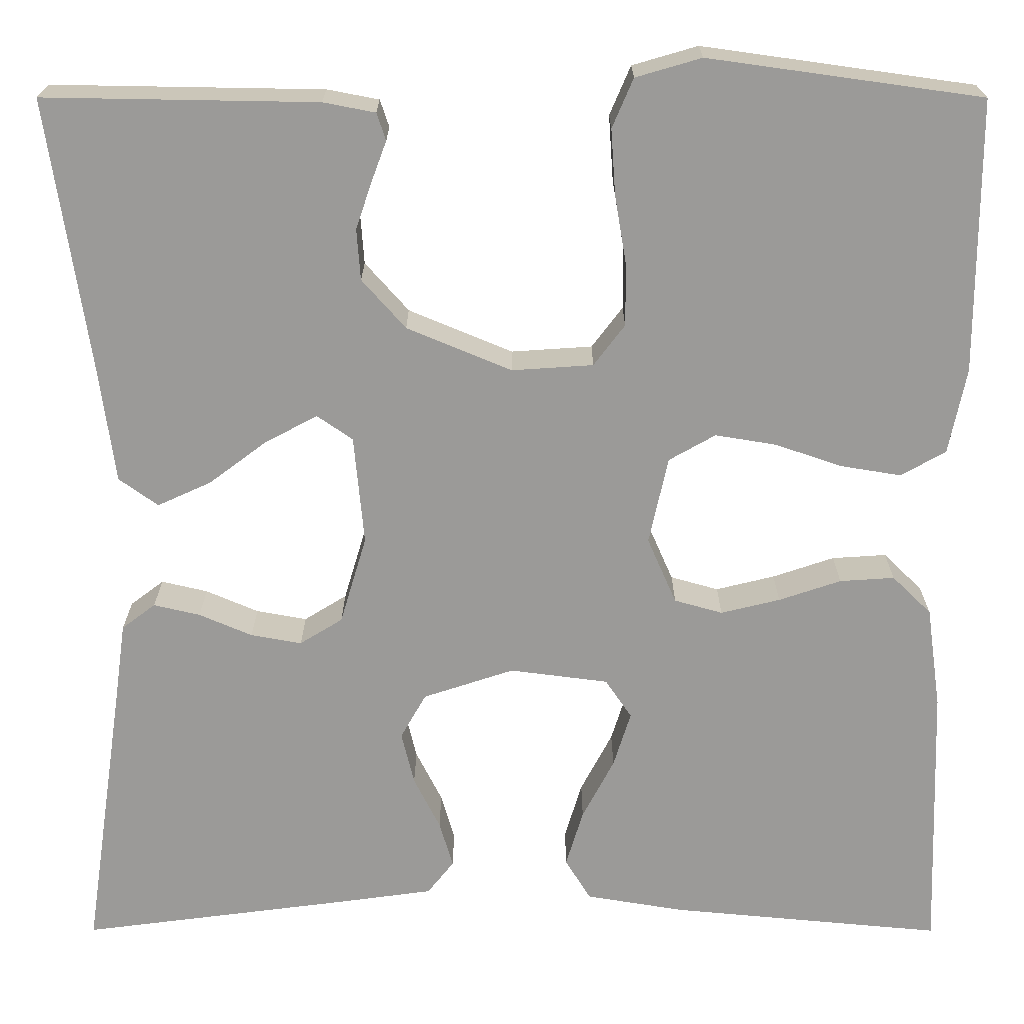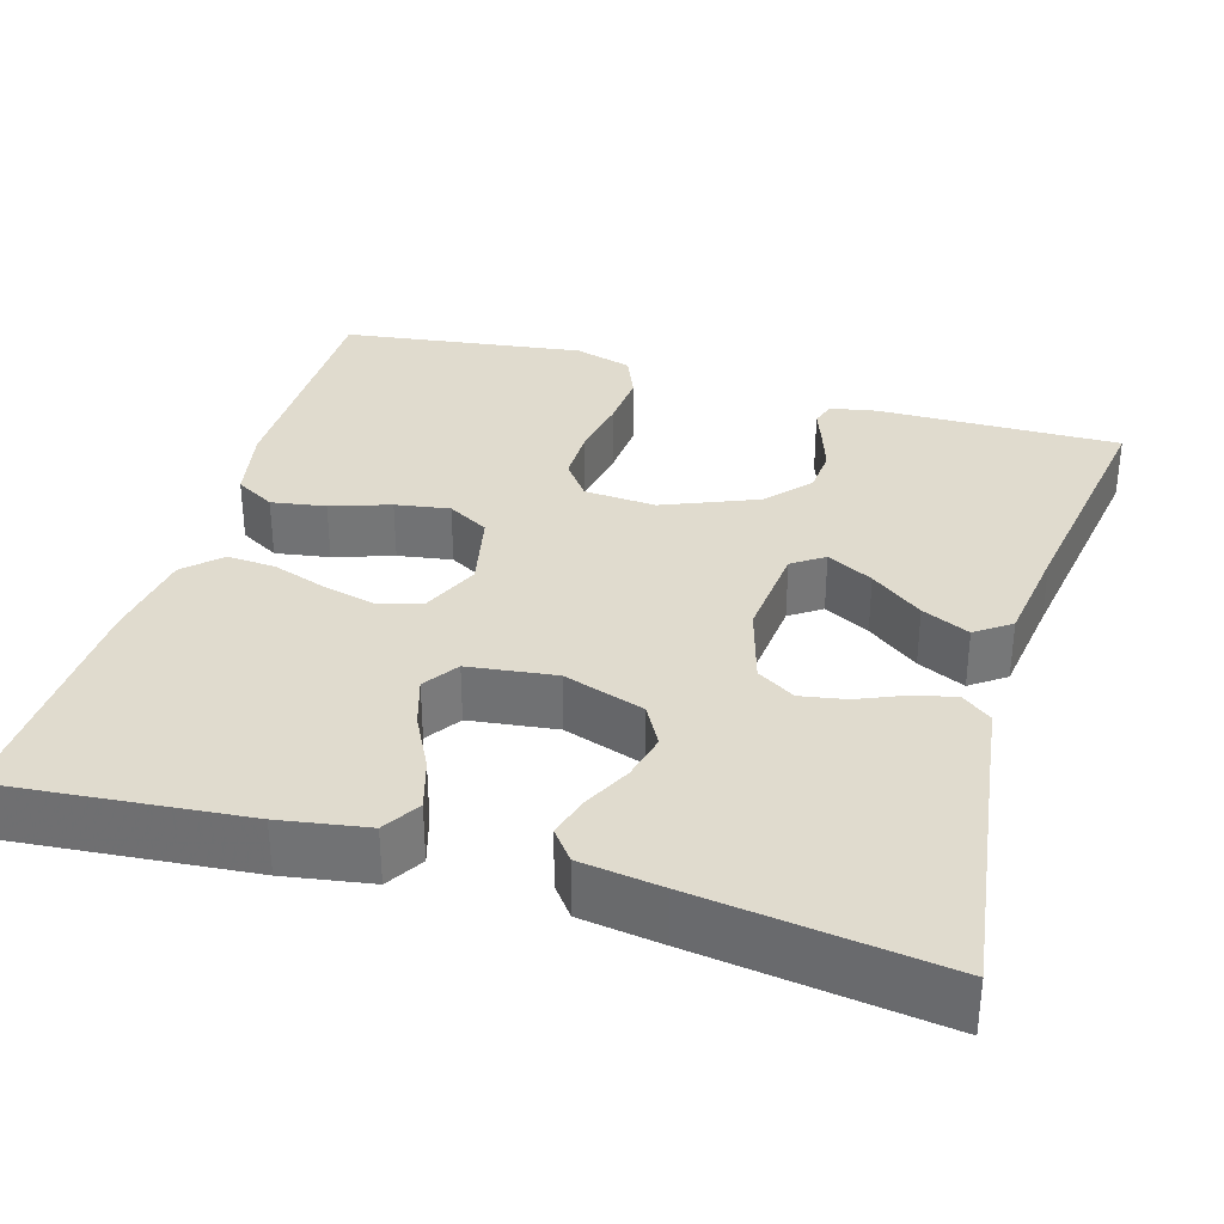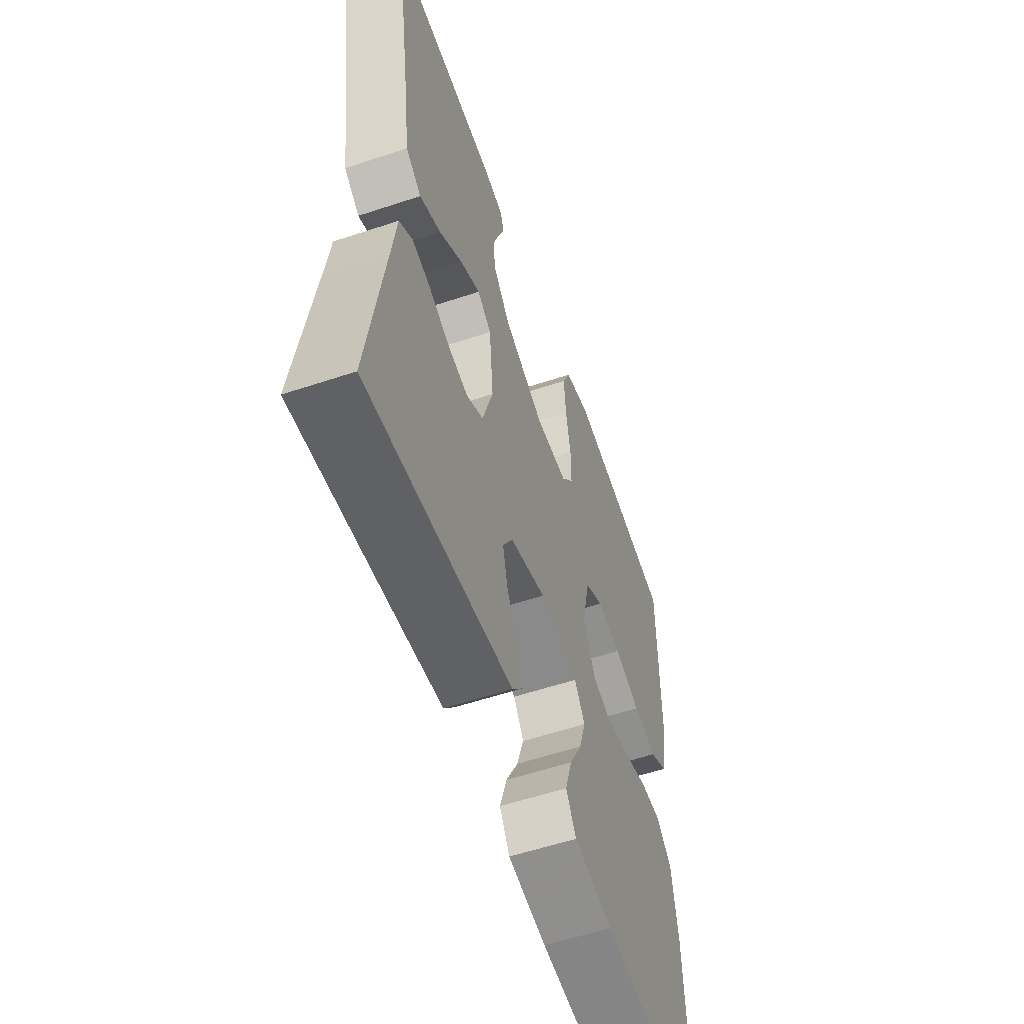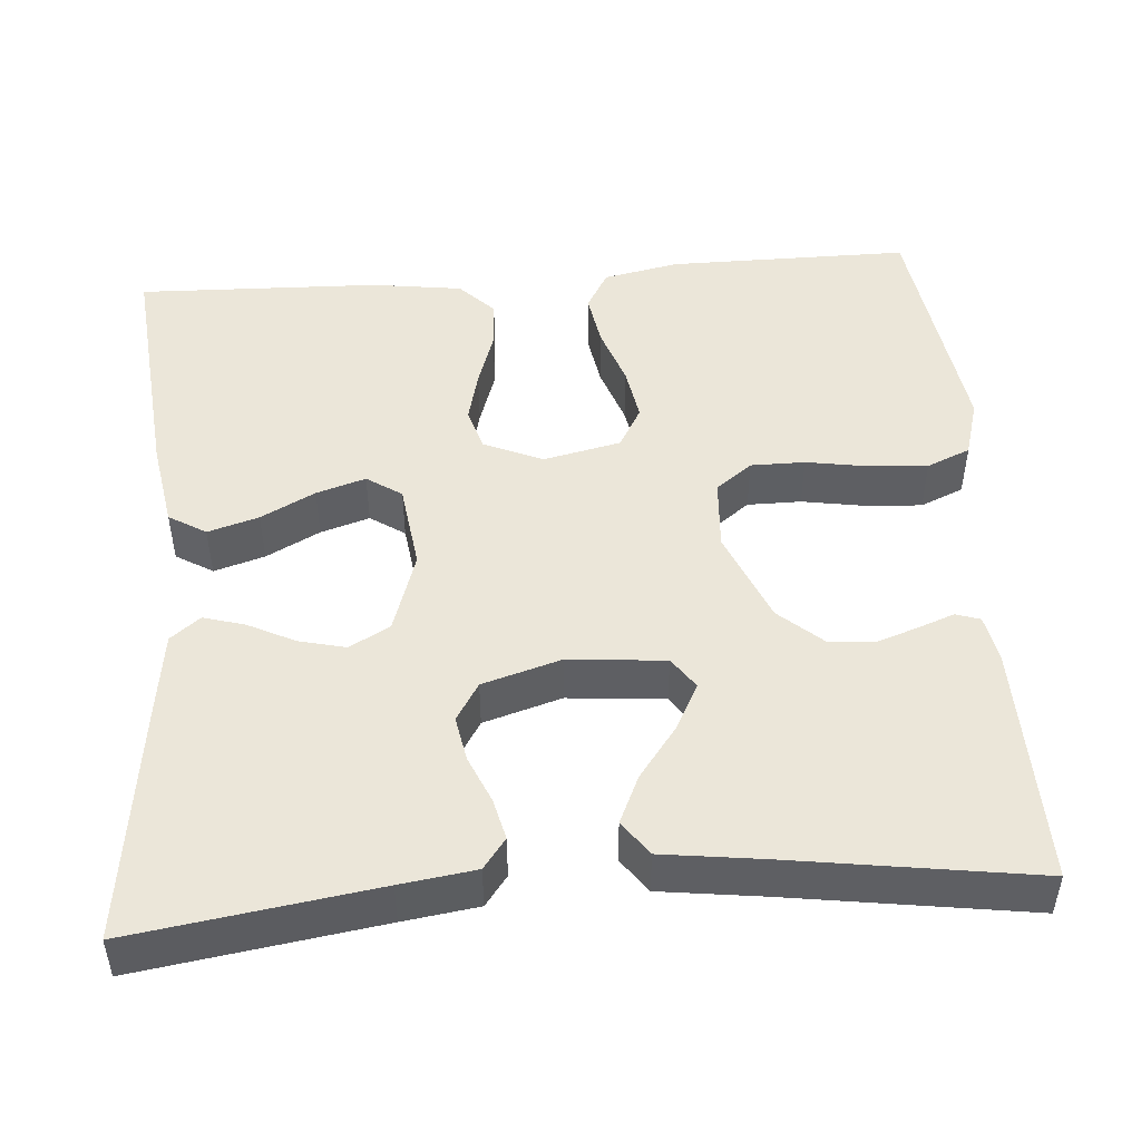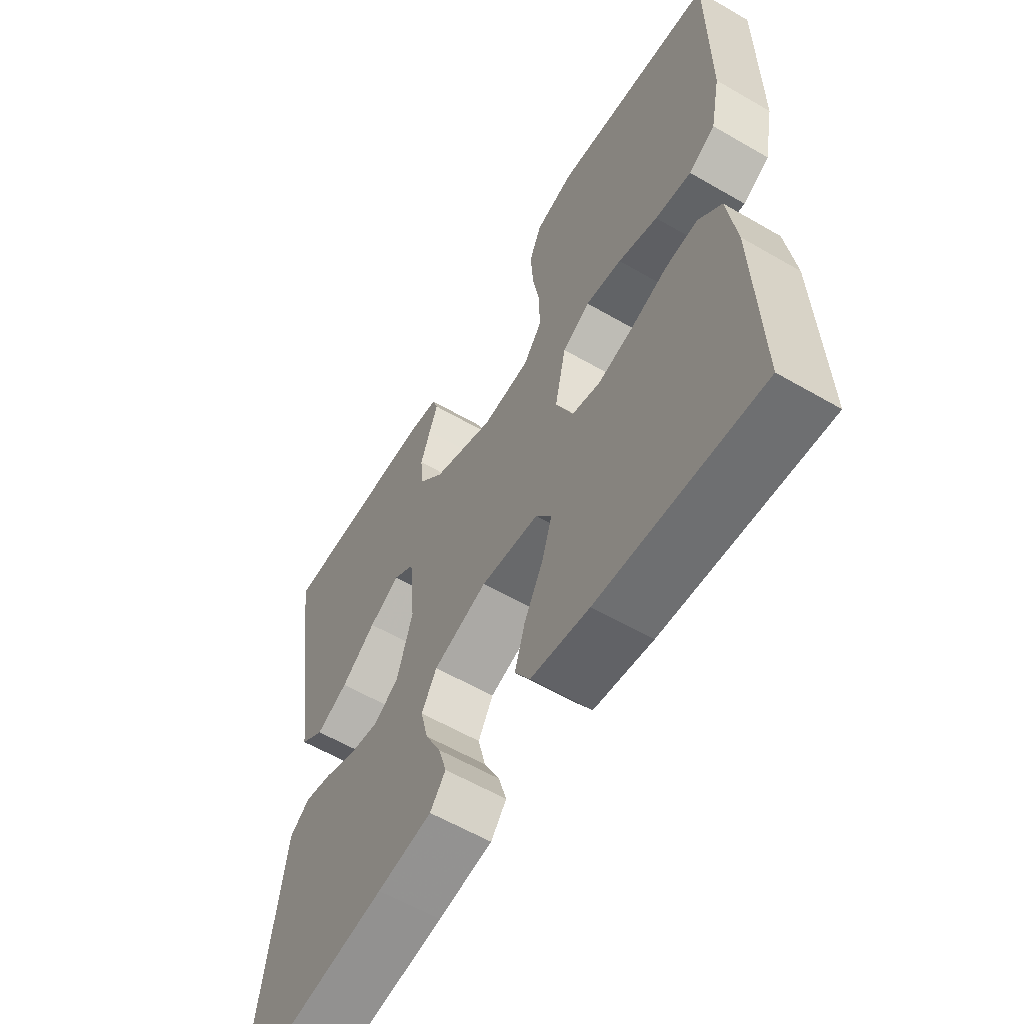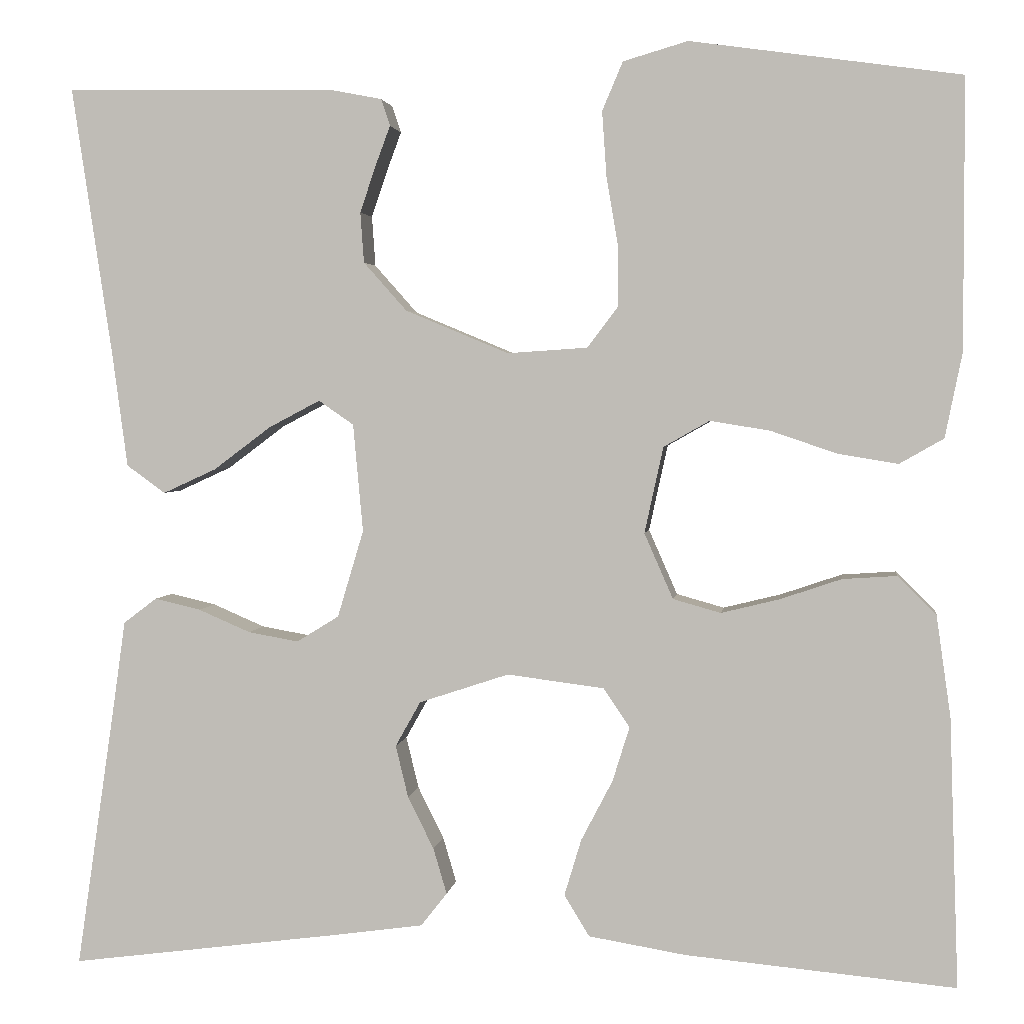
<metadata>
{"format":"obj","ext":"obj","renderer":"f3d","projection":"perspective","resolution":1024,"background":"white","views":[{"elev":20.7,"azim":0.1,"up":"+Z"},{"elev":33.5,"azim":-163.4,"up":"+Y"},{"elev":-56.8,"azim":-70.8,"up":"+Z"},{"elev":48.3,"azim":-94.5,"up":"+Y"},{"elev":-59.4,"azim":59.2,"up":"+Z"},{"elev":2.7,"azim":7.5,"up":"+Z"}]}
</metadata>
<code>
v 0.5 0.07 -0.5
v 0.2 0.07 -0.472
v 0.092 0.07 -0.454
v 0.064 0.07 -0.408
v 0.083 0.07 -0.345
v 0.118 0.07 -0.278
v 0.137 0.07 -0.217
v 0.108 0.07 -0.174
v 0 0.07 -0.16
v -0.1 0.07 -0.193
v -0.128 0.07 -0.243
v -0.114 0.07 -0.301
v -0.085 0.07 -0.359
v -0.07 0.07 -0.41
v -0.099 0.07 -0.447
v -0.2 0.07 -0.461
v -0.5 0.07 -0.5
v -0.456 0.07 -0.2
v -0.443 0.07 -0.107
v -0.406 0.07 -0.079
v -0.355 0.07 -0.091
v -0.297 0.07 -0.116
v -0.241 0.07 -0.126
v -0.194 0.07 -0.097
v -0.165 0.07 0
v -0.176 0.07 0.12
v -0.215 0.07 0.147
v -0.272 0.07 0.117
v -0.336 0.07 0.069
v -0.395 0.07 0.042
v -0.438 0.07 0.073
v -0.455 0.07 0.2
v -0.5 0.07 0.5
v -0.2 0.07 0.495
v -0.143 0.07 0.484
v -0.133 0.07 0.454
v -0.149 0.07 0.411
v -0.167 0.07 0.358
v -0.163 0.07 0.302
v -0.115 0.07 0.248
v 0 0.07 0.2
v 0.089 0.07 0.206
v 0.123 0.07 0.251
v 0.123 0.07 0.318
v 0.11 0.07 0.395
v 0.105 0.07 0.467
v 0.128 0.07 0.521
v 0.2 0.07 0.542
v 0.5 0.07 0.5
v 0.5 0.07 0.2
v 0.481 0.07 0.106
v 0.432 0.07 0.078
v 0.365 0.07 0.089
v 0.292 0.07 0.114
v 0.225 0.07 0.125
v 0.174 0.07 0.096
v 0.153 0.07 0
v 0.185 0.07 -0.073
v 0.238 0.07 -0.088
v 0.303 0.07 -0.072
v 0.371 0.07 -0.049
v 0.431 0.07 -0.045
v 0.474 0.07 -0.087
v 0.49 0.07 -0.2
v 0.5 0 -0.5
v 0.2 0 -0.472
v 0.092 0 -0.454
v 0.064 0 -0.408
v 0.083 0 -0.345
v 0.118 0 -0.278
v 0.137 0 -0.217
v 0.108 0 -0.174
v 0 0 -0.16
v -0.1 0 -0.193
v -0.128 0 -0.243
v -0.114 0 -0.301
v -0.085 0 -0.359
v -0.07 0 -0.41
v -0.099 0 -0.447
v -0.2 0 -0.461
v -0.5 0 -0.5
v -0.456 0 -0.2
v -0.443 0 -0.107
v -0.406 0 -0.079
v -0.355 0 -0.091
v -0.297 0 -0.116
v -0.241 0 -0.126
v -0.194 0 -0.097
v -0.165 0 0
v -0.176 0 0.12
v -0.215 0 0.147
v -0.272 0 0.117
v -0.336 0 0.069
v -0.395 0 0.042
v -0.438 0 0.073
v -0.455 0 0.2
v -0.5 0 0.5
v -0.2 0 0.495
v -0.143 0 0.484
v -0.133 0 0.454
v -0.149 0 0.411
v -0.167 0 0.358
v -0.163 0 0.302
v -0.115 0 0.248
v 0 0 0.2
v 0.089 0 0.206
v 0.123 0 0.251
v 0.123 0 0.318
v 0.11 0 0.395
v 0.105 0 0.467
v 0.128 0 0.521
v 0.2 0 0.542
v 0.5 0 0.5
v 0.5 0 0.2
v 0.481 0 0.106
v 0.432 0 0.078
v 0.365 0 0.089
v 0.292 0 0.114
v 0.225 0 0.125
v 0.174 0 0.096
v 0.153 0 0
v 0.185 0 -0.073
v 0.238 0 -0.088
v 0.303 0 -0.072
v 0.371 0 -0.049
v 0.431 0 -0.045
v 0.474 0 -0.087
v 0.49 0 -0.2
f 60 61 62 63
f 59 60 63 64
f 58 59 64 1
f 51 52 53 54
f 51 54 55
f 50 51 55
f 49 50 55
f 48 49 55 56
f 44 45 46 47
f 43 44 47 48
f 34 35 36 37
f 32 33 34 37
f 32 37 38
f 31 32 38 39
f 28 29 30 31
f 27 28 31 39
f 19 20 21 22
f 18 19 22 23
f 17 18 23
f 16 17 23 24
f 12 13 14 15
f 11 12 15 16
f 3 4 5 6
f 3 6 7
f 58 1 2 3
f 58 3 7
f 57 58 7 8
f 43 48 56 57
f 42 43 57 8
f 41 42 8 9
f 40 41 9 10
f 26 27 39 40
f 25 26 40 10
f 11 16 24 25
f 10 11 25
f 127 126 125 124
f 128 127 124 123
f 65 128 123 122
f 118 117 116 115
f 119 118 115
f 119 115 114
f 119 114 113
f 120 119 113 112
f 111 110 109 108
f 112 111 108 107
f 101 100 99 98
f 101 98 97 96
f 102 101 96
f 103 102 96 95
f 95 94 93 92
f 103 95 92 91
f 86 85 84 83
f 87 86 83 82
f 87 82 81
f 88 87 81 80
f 79 78 77 76
f 80 79 76 75
f 70 69 68 67
f 71 70 67
f 67 66 65 122
f 71 67 122
f 72 71 122 121
f 121 120 112 107
f 72 121 107 106
f 73 72 106 105
f 74 73 105 104
f 104 103 91 90
f 74 104 90 89
f 89 88 80 75
f 89 75 74
f 1 65 66 2
f 2 66 67 3
f 3 67 68 4
f 4 68 69 5
f 5 69 70 6
f 6 70 71 7
f 7 71 72 8
f 8 72 73 9
f 9 73 74 10
f 10 74 75 11
f 11 75 76 12
f 12 76 77 13
f 13 77 78 14
f 14 78 79 15
f 15 79 80 16
f 16 80 81 17
f 17 81 82 18
f 18 82 83 19
f 19 83 84 20
f 20 84 85 21
f 21 85 86 22
f 22 86 87 23
f 23 87 88 24
f 24 88 89 25
f 25 89 90 26
f 26 90 91 27
f 27 91 92 28
f 28 92 93 29
f 29 93 94 30
f 30 94 95 31
f 31 95 96 32
f 32 96 97 33
f 33 97 98 34
f 34 98 99 35
f 35 99 100 36
f 36 100 101 37
f 37 101 102 38
f 38 102 103 39
f 39 103 104 40
f 40 104 105 41
f 41 105 106 42
f 42 106 107 43
f 43 107 108 44
f 44 108 109 45
f 45 109 110 46
f 46 110 111 47
f 47 111 112 48
f 48 112 113 49
f 49 113 114 50
f 50 114 115 51
f 51 115 116 52
f 52 116 117 53
f 53 117 118 54
f 54 118 119 55
f 55 119 120 56
f 56 120 121 57
f 57 121 122 58
f 58 122 123 59
f 59 123 124 60
f 60 124 125 61
f 61 125 126 62
f 62 126 127 63
f 63 127 128 64
f 64 128 65 1

</code>
